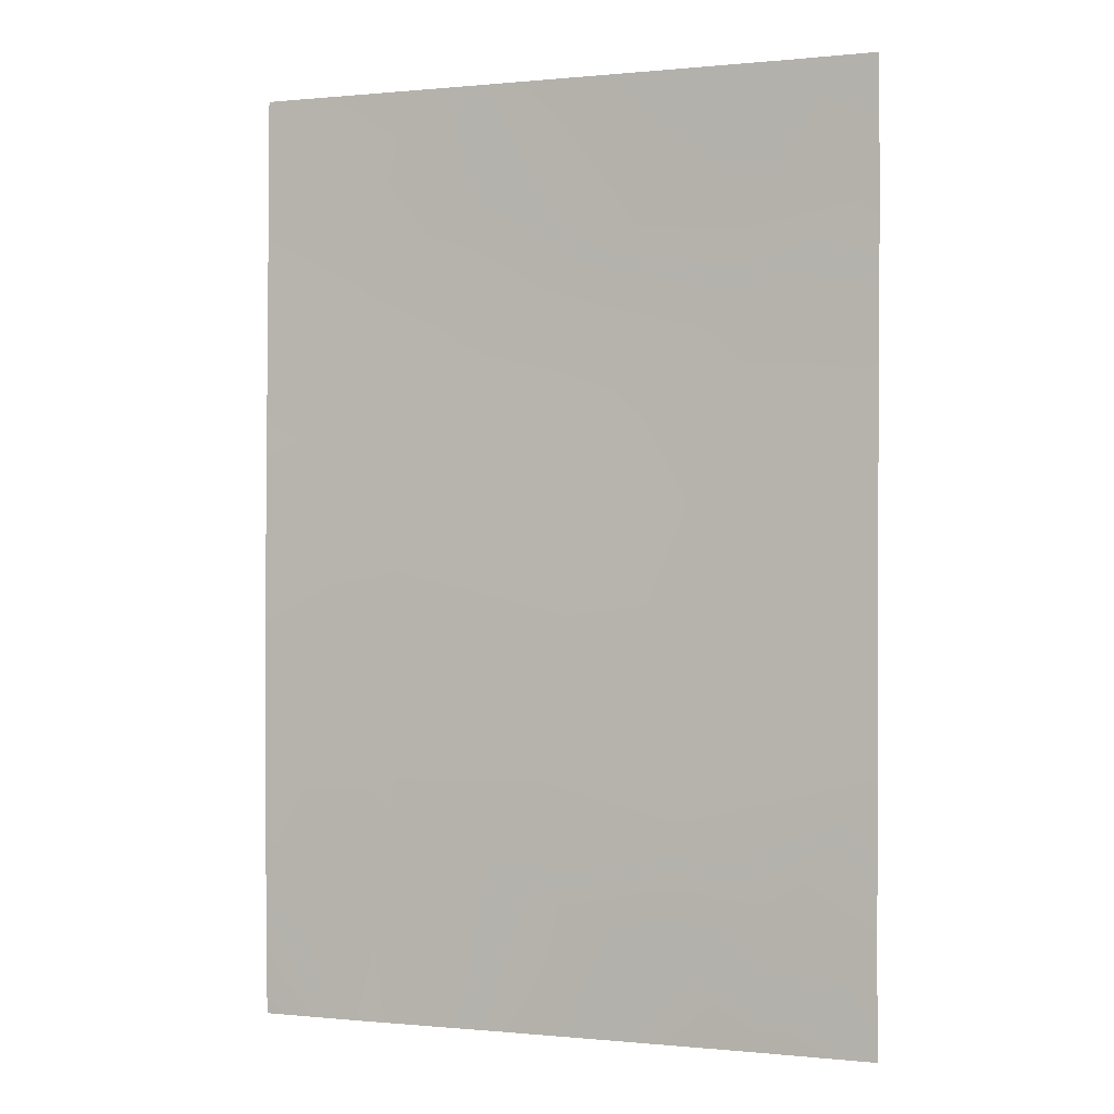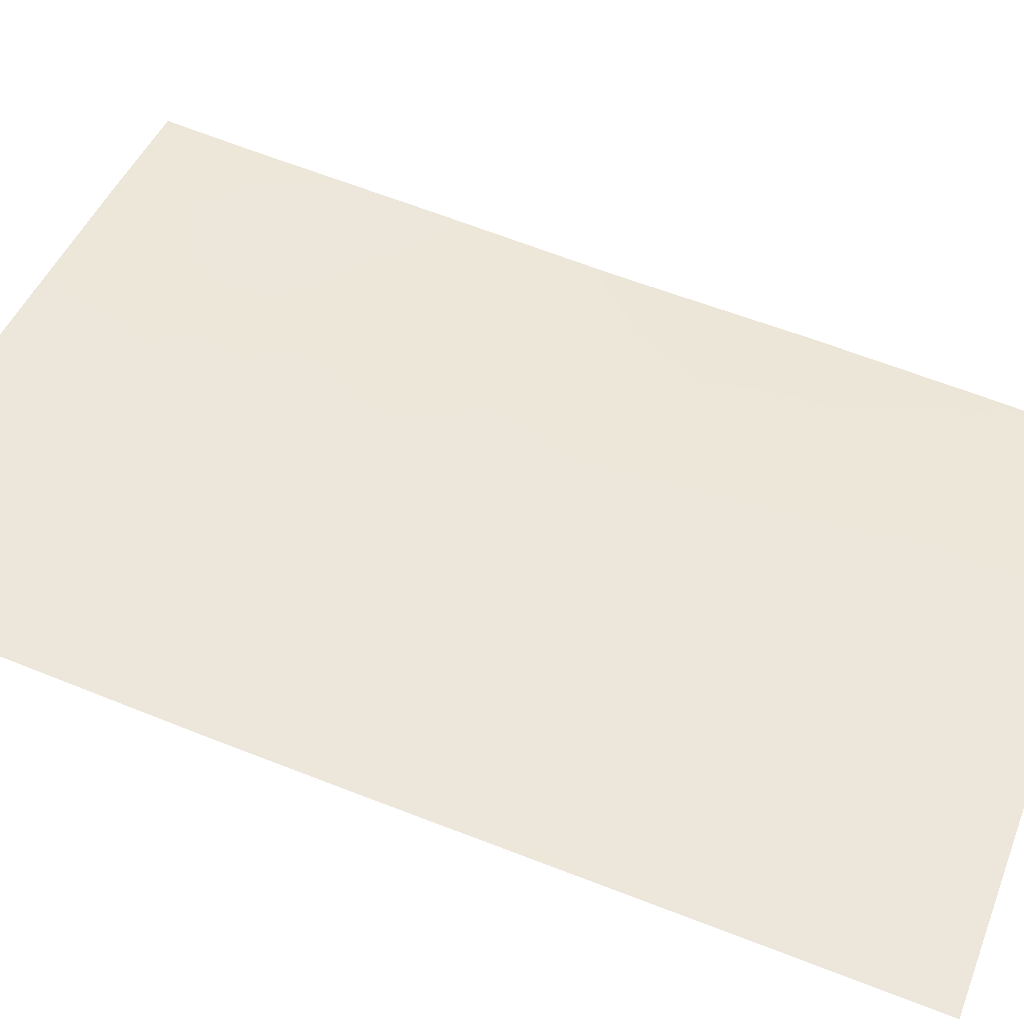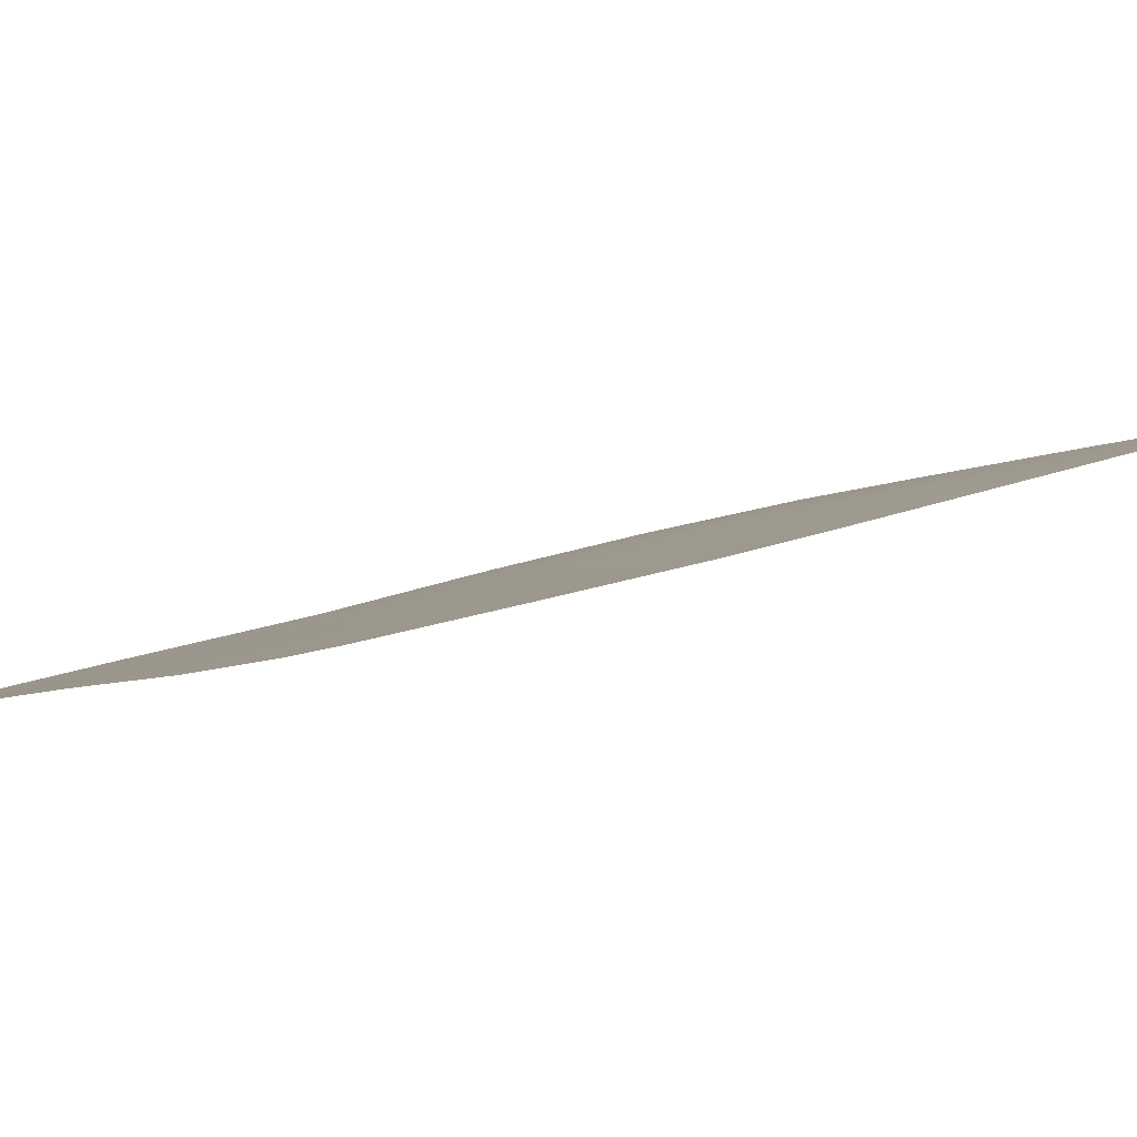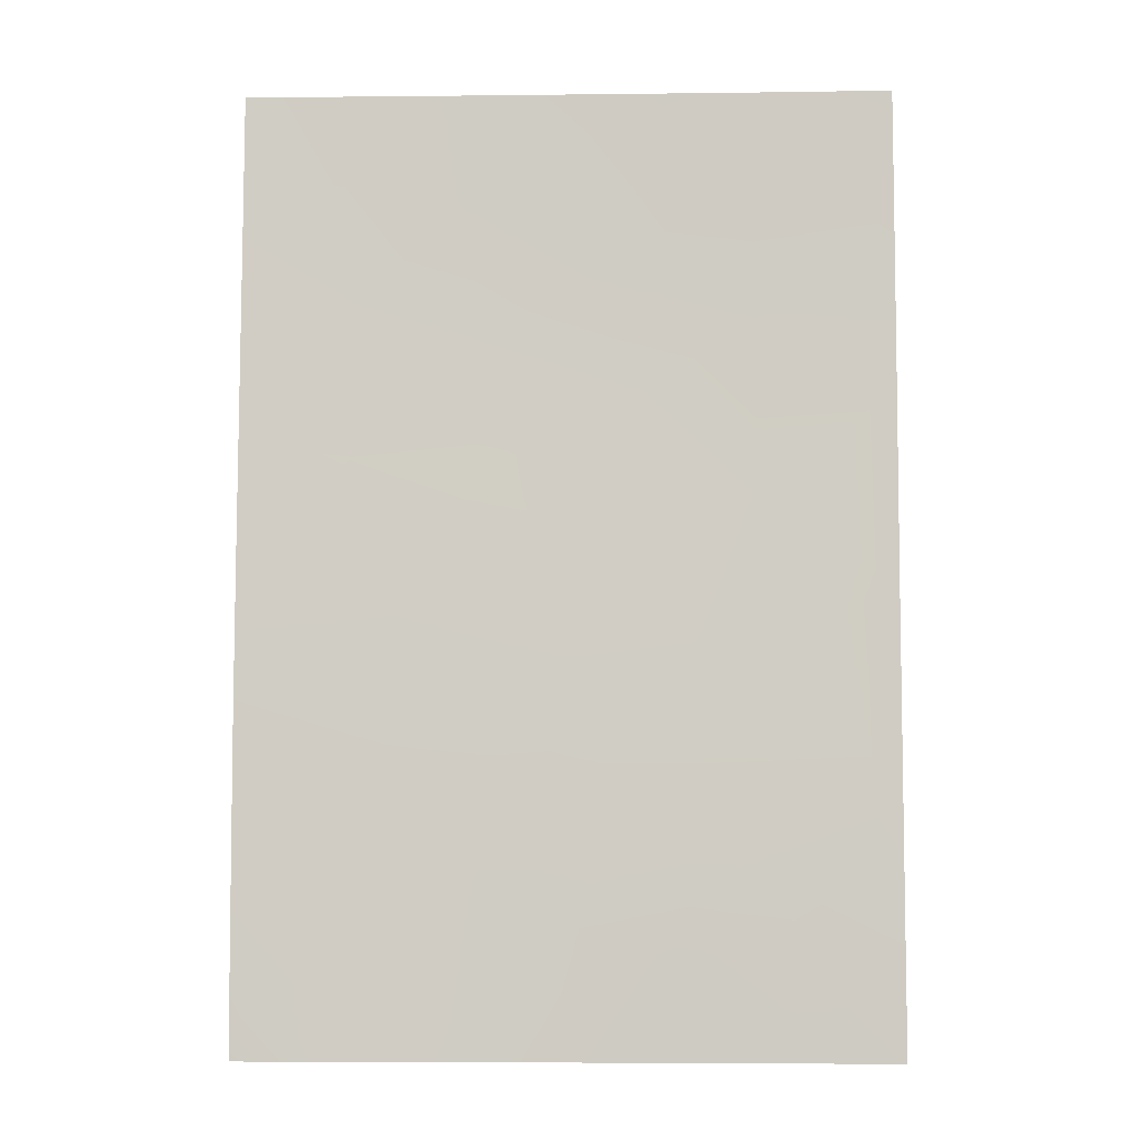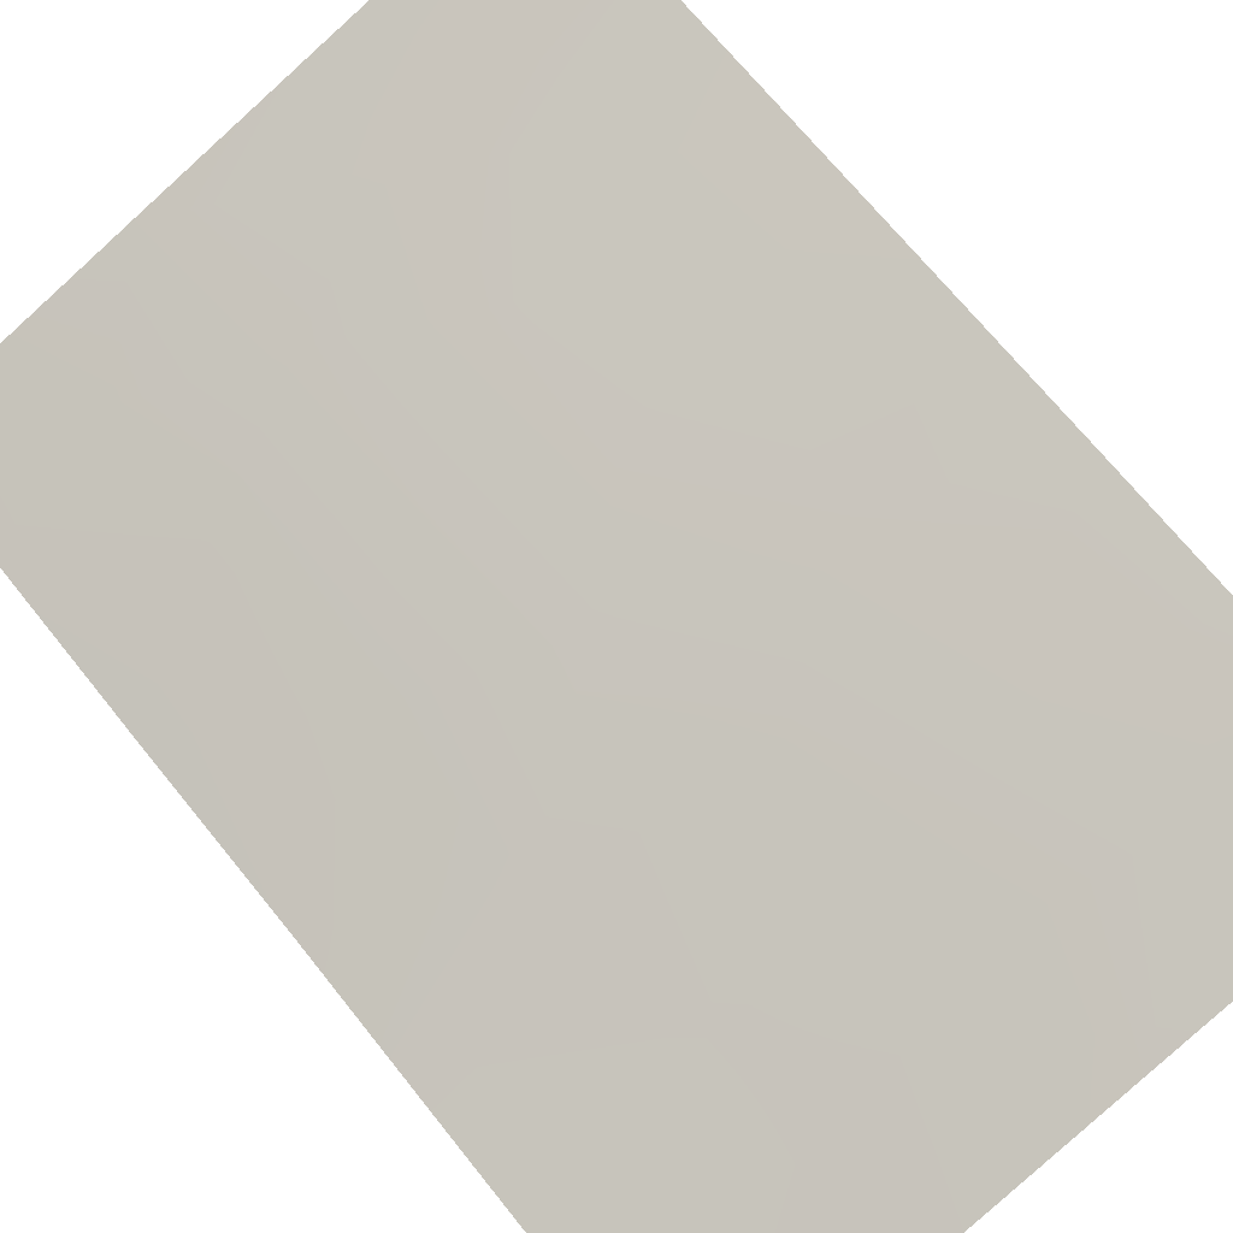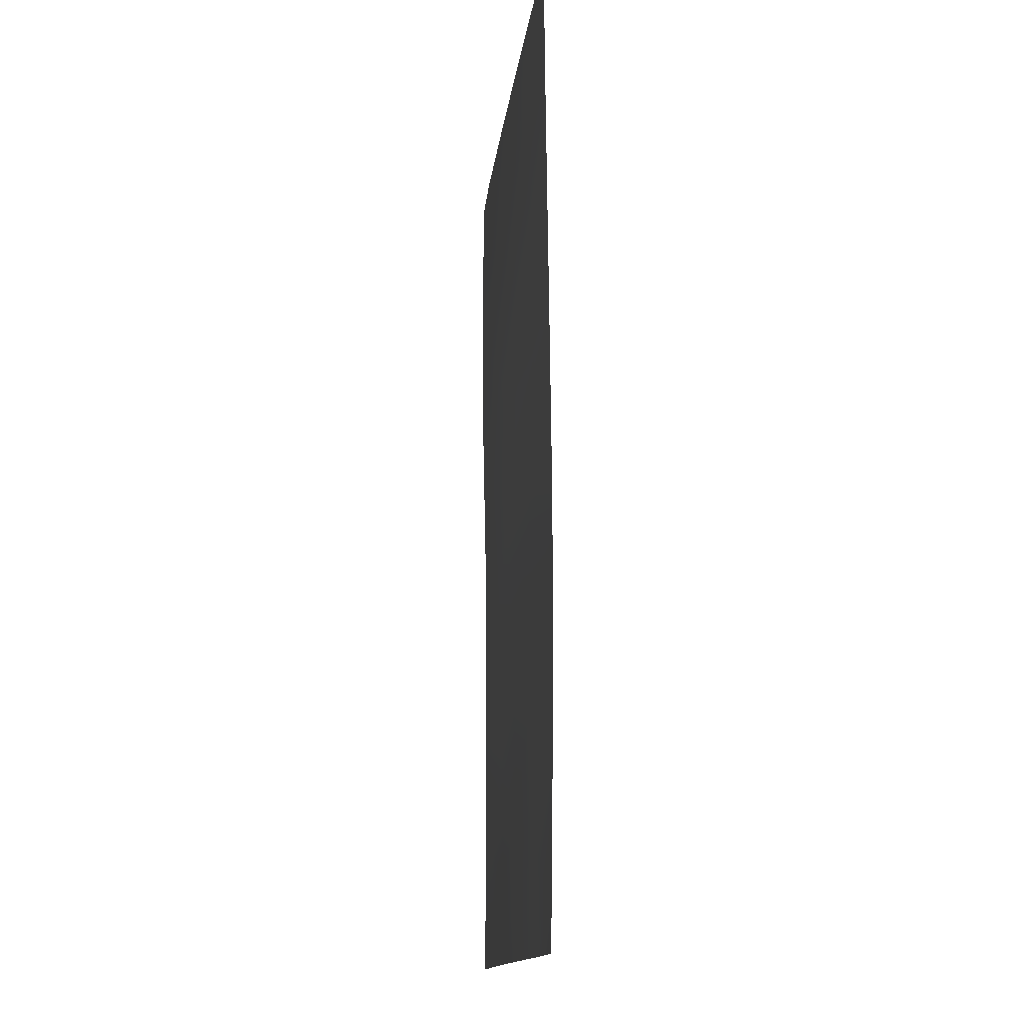
<metadata>
{"format":"obj","ext":"obj","renderer":"f3d","projection":"perspective","resolution":1024,"background":"white","views":[{"elev":-0.1,"azim":-177.6,"up":"+Y"},{"elev":64.9,"azim":111.8,"up":"+Z"},{"elev":16.1,"azim":49.8,"up":"+Z"},{"elev":-6.4,"azim":163.5,"up":"+Y"},{"elev":69.7,"azim":-38.6,"up":"+Z"},{"elev":-13.7,"azim":65.5,"up":"+Y"}]}
</metadata>
<code>
v -18.58 39.18 54.91
v -14.29 39.78 56.37
v -16.67 42.75 55.59
v -10.85 38.58 57.51
v -13.36 50 56.74
v -17.61 50 55.32
v -18.62 48.48 54.97
v -10.87 48.15 57.54
v -13.87 38 56.54
v -10.85 45.62 57.52
v -17.17 38 55.42
v -18.59 38 54.91
v -10.86 38 57.53
v -10.88 50 57.56
v -18.61 50 54.96
v -15.76 50 55.95
v -16.28 40.8 55.68
v -14.57 41.98 56.3
v -14.99 44.05 56.18
v -17.45 39.58 55.29
v -15.32 46.06 56.13
v -10.84 42.28 57.49
v -12.24 38 57.05
v -12.77 43.39 56.88
v -13.66 48.59 56.66
v -12.08 48.91 57.16
v -10.84 40.37 57.5
v -15.01 38 56.16
v -16.02 39.23 55.79
v -17.05 47.06 55.54
v -16.92 48.74 55.57
v -18.59 43.78 54.92
v -12.37 39.35 57.02
v -18.59 41.43 54.92
v -16.93 44.91 55.54
v -18.61 46.16 54.96
v -13.72 45.2 56.61
v -12.17 45.36 57.11
v -10.84 43.84 57.5
v -12.09 47.29 57.16
v -13.65 46.79 56.67
v -12.59 41.18 56.96
v -15.39 47.94 56.11
f 23 9 33
f 29 11 20
f 13 23 4
f 8 40 26
f 6 31 7
f 24 18 19
f 35 36 30
f 38 39 24
f 34 20 1
f 18 2 17
f 37 21 41
f 22 27 42
f 33 9 2
f 1 11 12
f 14 8 26
f 6 7 15
f 27 4 33
f 2 28 29
f 28 11 29
f 28 2 9
f 8 10 40
f 20 34 17
f 16 5 25
f 16 25 43
f 7 31 30
f 43 25 41
f 35 32 36
f 23 33 4
f 33 2 42
f 34 32 3
f 24 42 18
f 24 22 42
f 27 33 42
f 20 17 29
f 29 17 2
f 19 35 21
f 35 30 21
f 30 36 7
f 19 18 3
f 3 18 17
f 35 3 32
f 35 19 3
f 37 19 21
f 37 38 24
f 38 10 39
f 24 39 22
f 37 24 19
f 3 17 34
f 40 38 41
f 41 38 37
f 40 10 38
f 25 40 41
f 16 31 6
f 40 25 26
f 26 25 5
f 26 5 14
f 1 20 11
f 41 21 43
f 18 42 2
f 43 21 30
f 31 43 30
f 43 31 16

</code>
